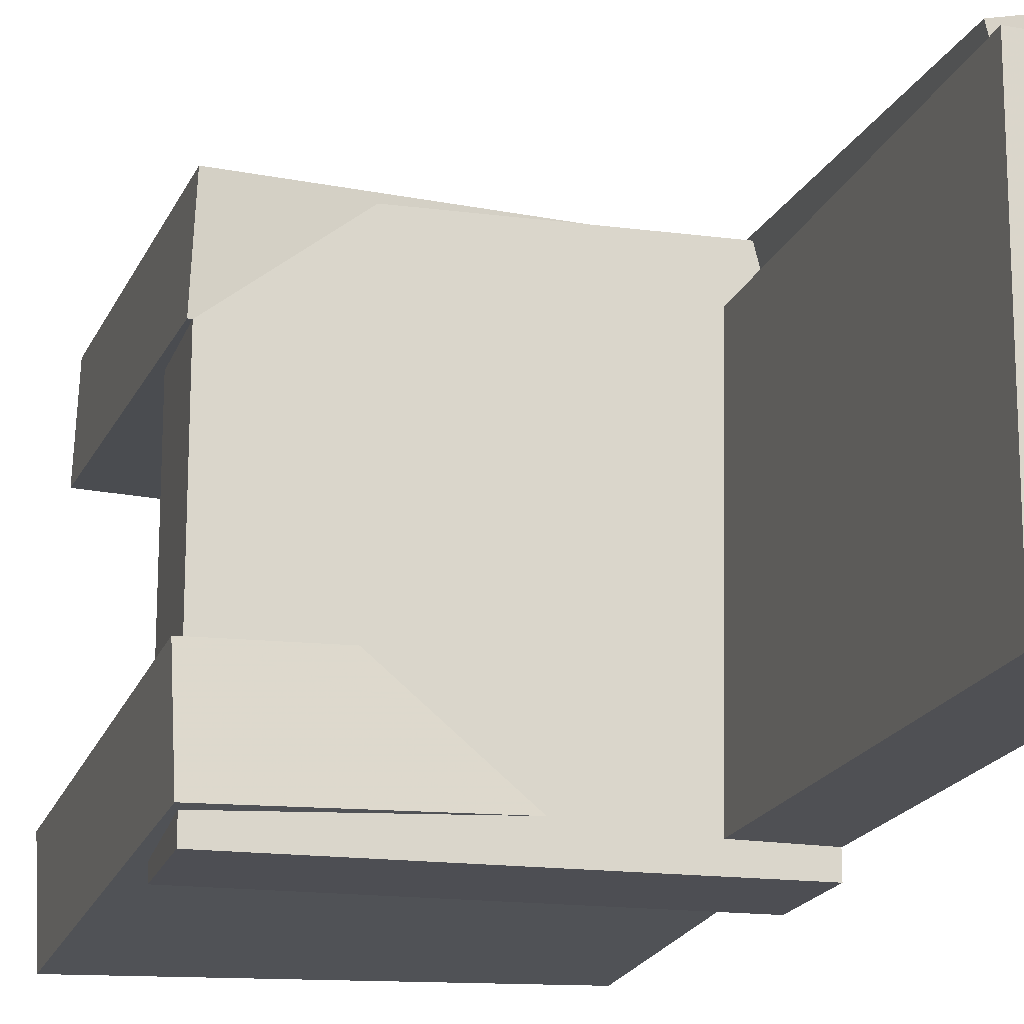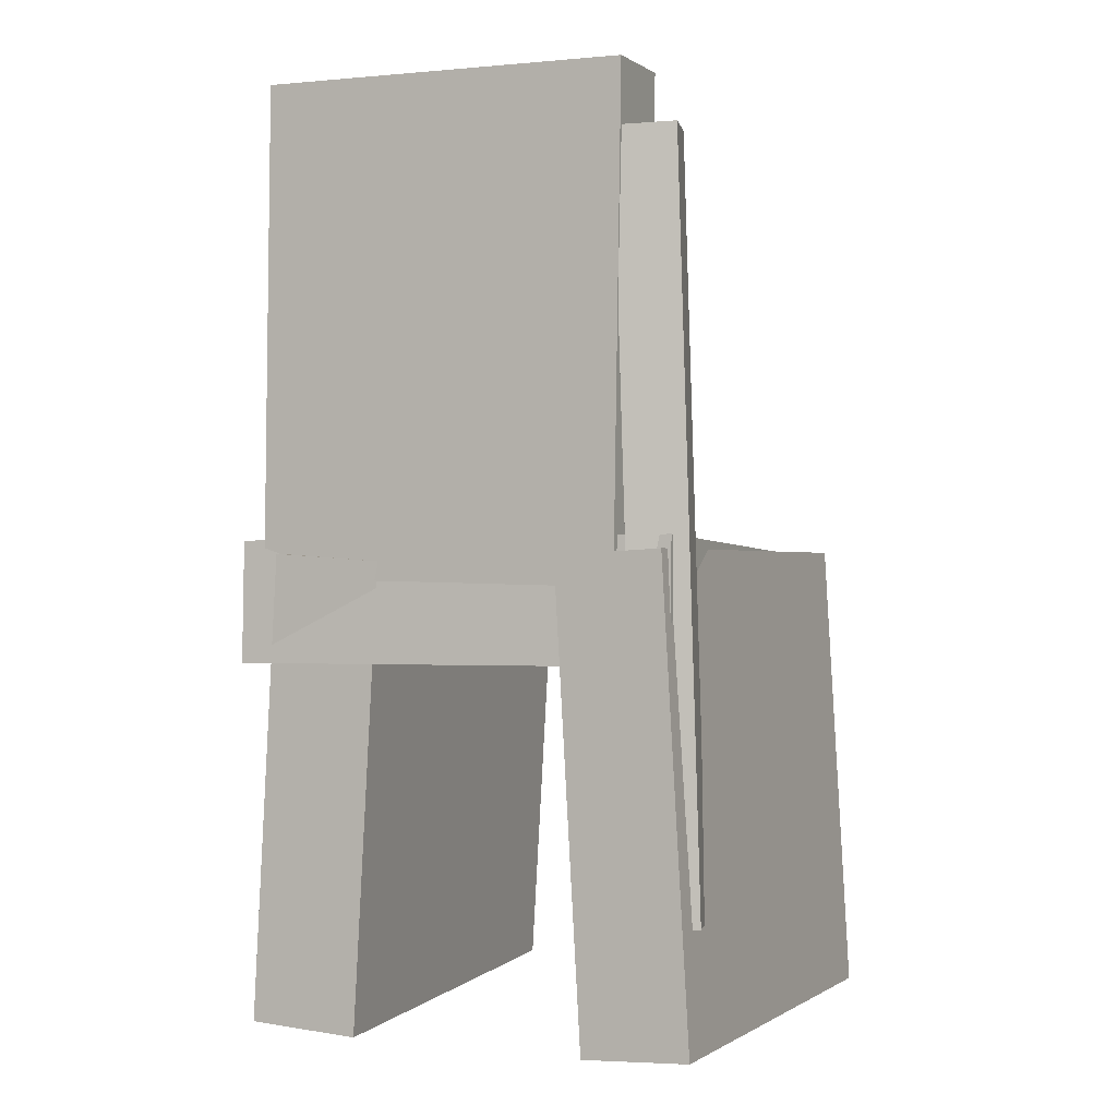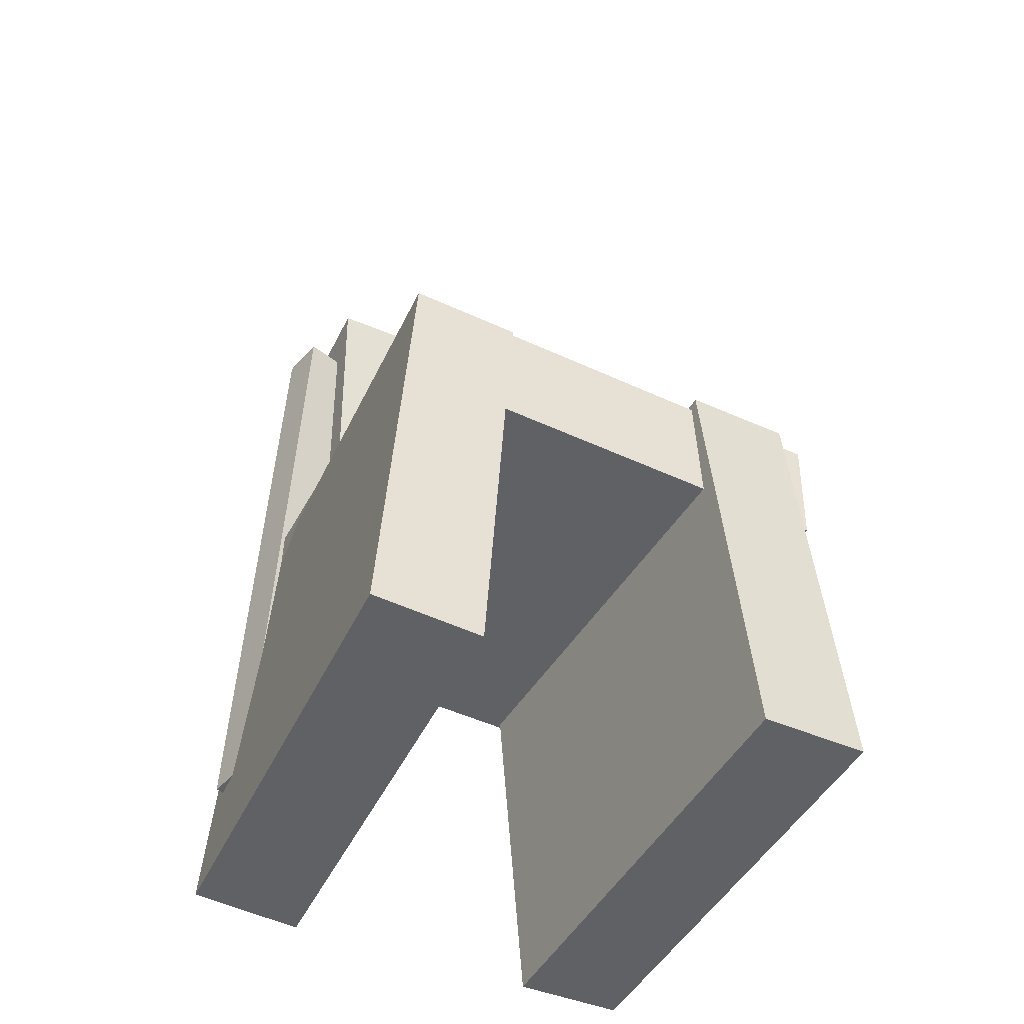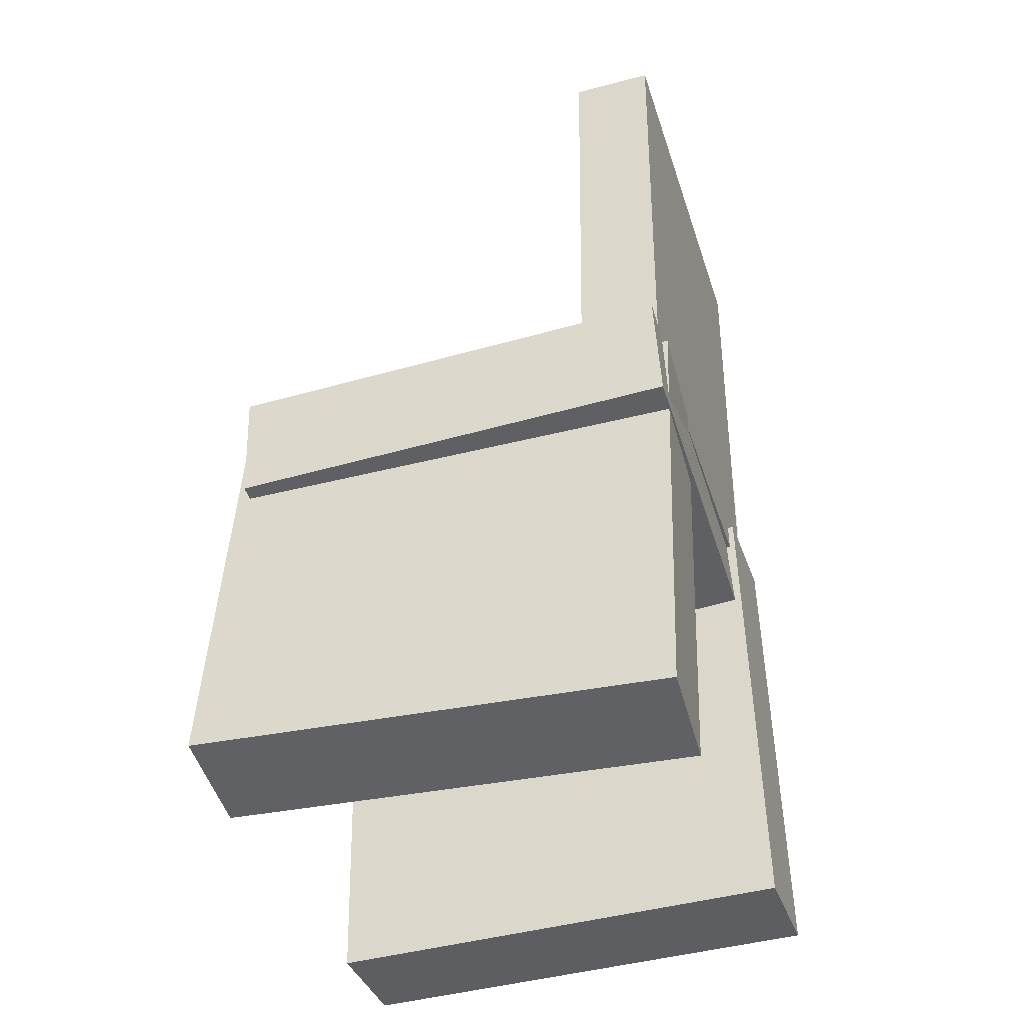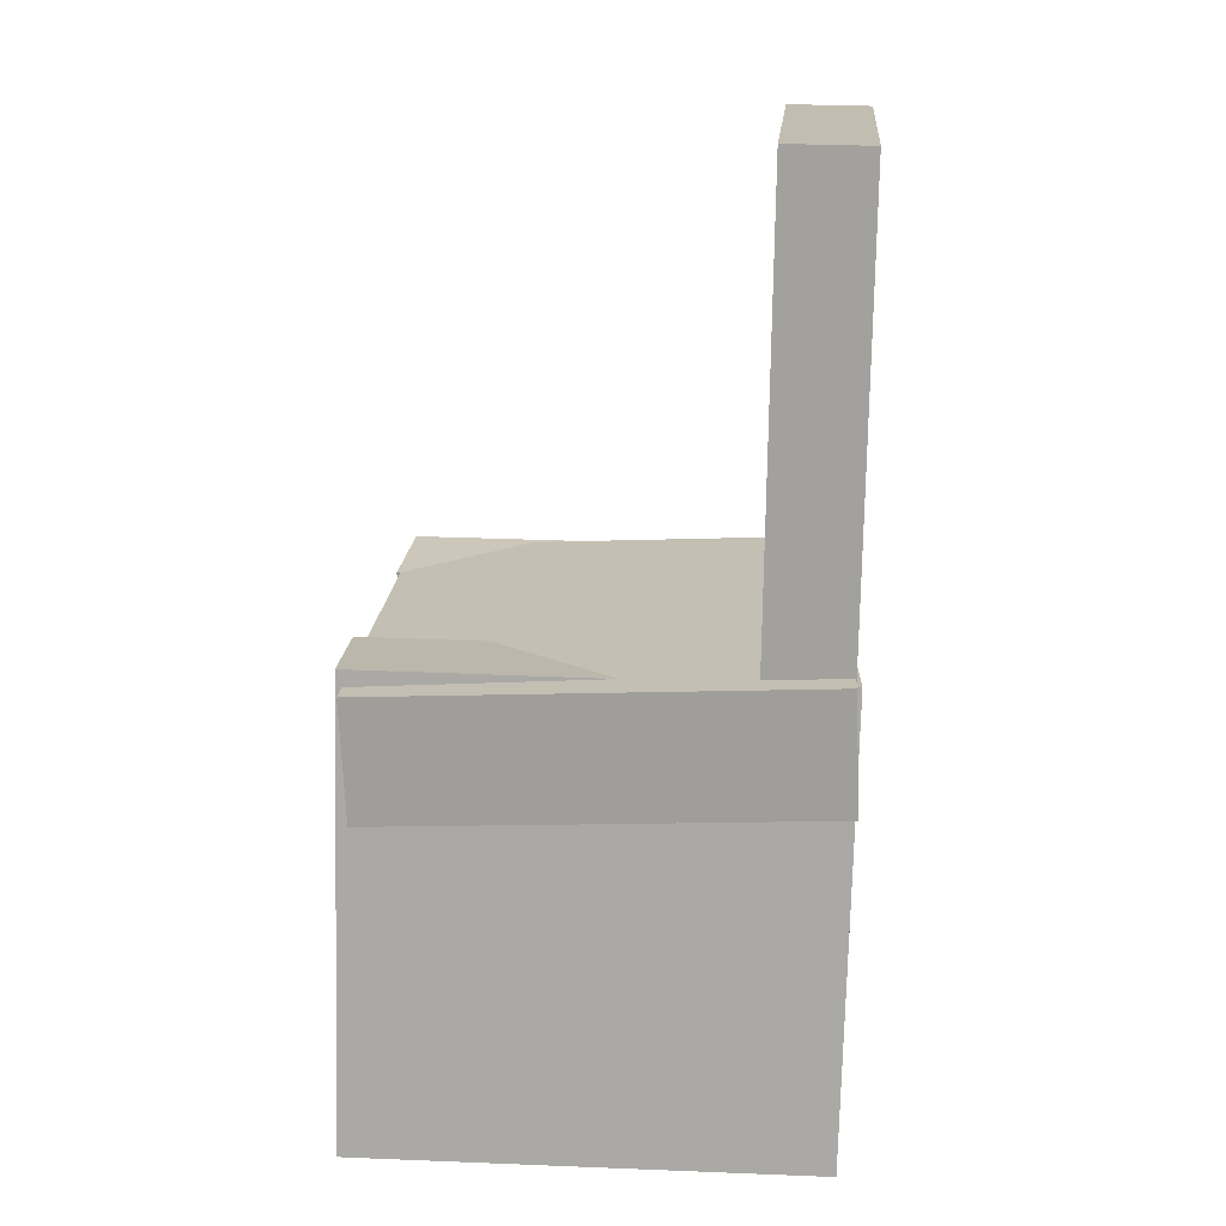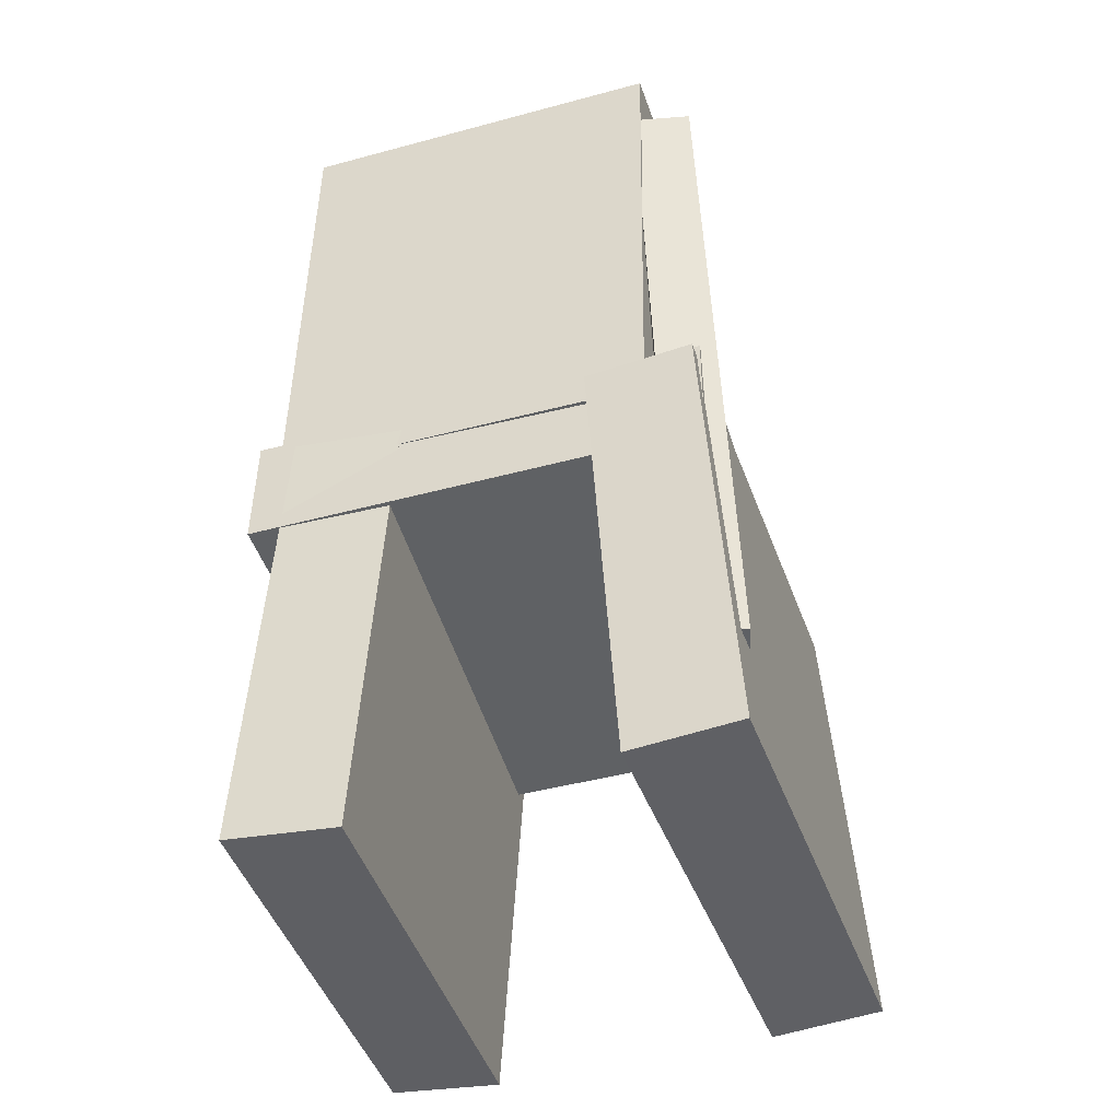
<metadata>
{"format":"obj","ext":"obj","renderer":"f3d","projection":"perspective","resolution":1024,"background":"white","views":[{"elev":-17.8,"azim":163.0,"up":"+Z"},{"elev":-0.4,"azim":-66.3,"up":"+Y"},{"elev":-48.5,"azim":63.1,"up":"+Y"},{"elev":-42.6,"azim":-163.2,"up":"+Y"},{"elev":18.1,"azim":-175.9,"up":"+Y"},{"elev":-43.4,"azim":-72.5,"up":"+Y"}]}
</metadata>
<code>
v -0.2262 -0.4317 0.1091
v -0.2294 -0.4259 0.2057
v -0.2251 -0.017 0.08437
v -0.2282 -0.01124 0.181
v 0.1863 -0.432 0.1227
v 0.1831 -0.4262 0.2193
v 0.1874 -0.01735 0.09797
v 0.1843 -0.01159 0.1946
f 1.0 7.0 5.0
f 1.0 3.0 7.0
f 1.0 4.0 3.0
f 1.0 2.0 4.0
f 3.0 8.0 7.0
f 3.0 4.0 8.0
f 5.0 7.0 8.0
f 5.0 8.0 6.0
f 1.0 5.0 6.0
f 1.0 6.0 2.0
f 2.0 6.0 8.0
f 2.0 8.0 4.0
v -0.1801 -0.2463 -0.1714
v -0.1781 -0.2465 -0.1653
v -0.179 -0.2059 -0.1702
v -0.177 -0.2061 -0.1641
v -0.1721 -0.2464 -0.174
v -0.1702 -0.2467 -0.1679
v -0.171 -0.206 -0.1728
v -0.1691 -0.2063 -0.1667
f 9.0 15.0 13.0
f 9.0 11.0 15.0
f 9.0 12.0 11.0
f 9.0 10.0 12.0
f 11.0 16.0 15.0
f 11.0 12.0 16.0
f 13.0 15.0 16.0
f 13.0 16.0 14.0
f 9.0 13.0 14.0
f 9.0 14.0 10.0
f 10.0 14.0 16.0
f 10.0 16.0 12.0
v -0.2205 -0.04285 0.136
v -0.1469 -0.04204 0.1372
v -0.2255 0.3925 0.145
v -0.1518 0.3933 0.1462
v -0.2151 -0.03581 -0.2001
v -0.1414 -0.035 -0.1989
v -0.2201 0.3996 -0.191
v -0.1464 0.4004 -0.1898
f 17.0 23.0 21.0
f 17.0 19.0 23.0
f 17.0 20.0 19.0
f 17.0 18.0 20.0
f 19.0 24.0 23.0
f 19.0 20.0 24.0
f 21.0 23.0 24.0
f 21.0 24.0 22.0
f 17.0 21.0 22.0
f 17.0 22.0 18.0
f 18.0 22.0 24.0
f 18.0 24.0 20.0
v -0.2121 -0.4293 -0.2126
v -0.2085 -0.436 -0.1136
v -0.2207 -0.01458 -0.1843
v -0.2172 -0.02125 -0.08532
v 0.1969 -0.4198 -0.2266
v 0.2005 -0.4265 -0.1276
v 0.1882 -0.005069 -0.1984
v 0.1918 -0.01174 -0.09938
f 25.0 31.0 29.0
f 25.0 27.0 31.0
f 25.0 28.0 27.0
f 25.0 26.0 28.0
f 27.0 32.0 31.0
f 27.0 28.0 32.0
f 29.0 31.0 32.0
f 29.0 32.0 30.0
f 25.0 29.0 30.0
f 25.0 30.0 26.0
f 26.0 30.0 32.0
f 26.0 32.0 28.0
v -0.1763 -0.323 0.1452
v -0.2183 -0.3231 0.1553
v -0.1817 0.3364 0.1268
v -0.2237 0.3364 0.1369
v -0.164 -0.3215 0.1969
v -0.2059 -0.3216 0.2069
v -0.1693 0.338 0.1785
v -0.2113 0.3379 0.1885
f 33.0 39.0 37.0
f 33.0 35.0 39.0
f 33.0 36.0 35.0
f 33.0 34.0 36.0
f 35.0 40.0 39.0
f 35.0 36.0 40.0
f 37.0 39.0 40.0
f 37.0 40.0 38.0
f 33.0 37.0 38.0
f 33.0 38.0 34.0
f 34.0 38.0 40.0
f 34.0 40.0 36.0
v -0.2152 -0.002637 -0.2208
v -0.2198 -0.1111 -0.22
v -0.2142 0.000428 0.1845
v -0.2189 -0.108 0.1853
v 0.1833 -0.01977 -0.2216
v 0.1786 -0.1282 -0.2208
v 0.1842 -0.0167 0.1837
v 0.1796 -0.1252 0.1845
f 41.0 47.0 45.0
f 41.0 43.0 47.0
f 41.0 44.0 43.0
f 41.0 42.0 44.0
f 43.0 48.0 47.0
f 43.0 44.0 48.0
f 45.0 47.0 48.0
f 45.0 48.0 46.0
f 41.0 45.0 46.0
f 41.0 46.0 42.0
f 42.0 46.0 48.0
f 42.0 48.0 44.0

</code>
